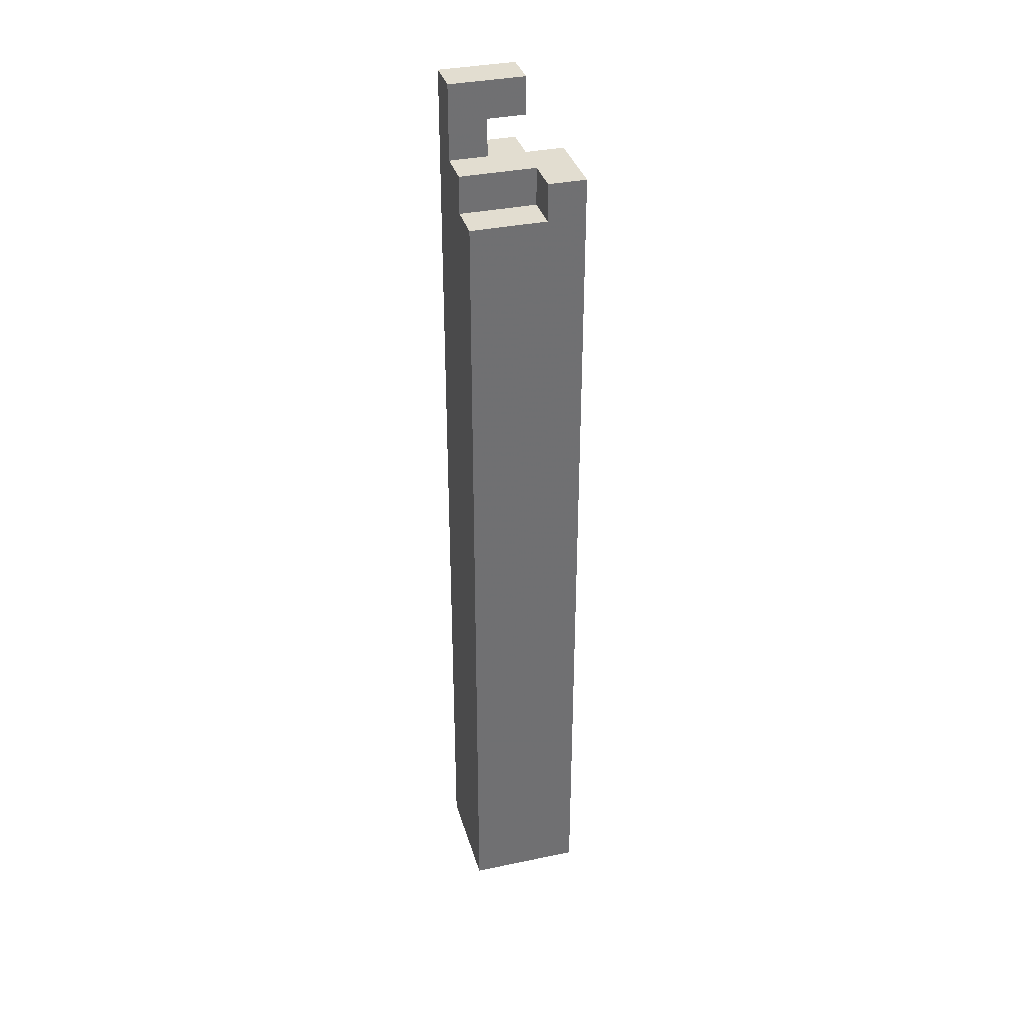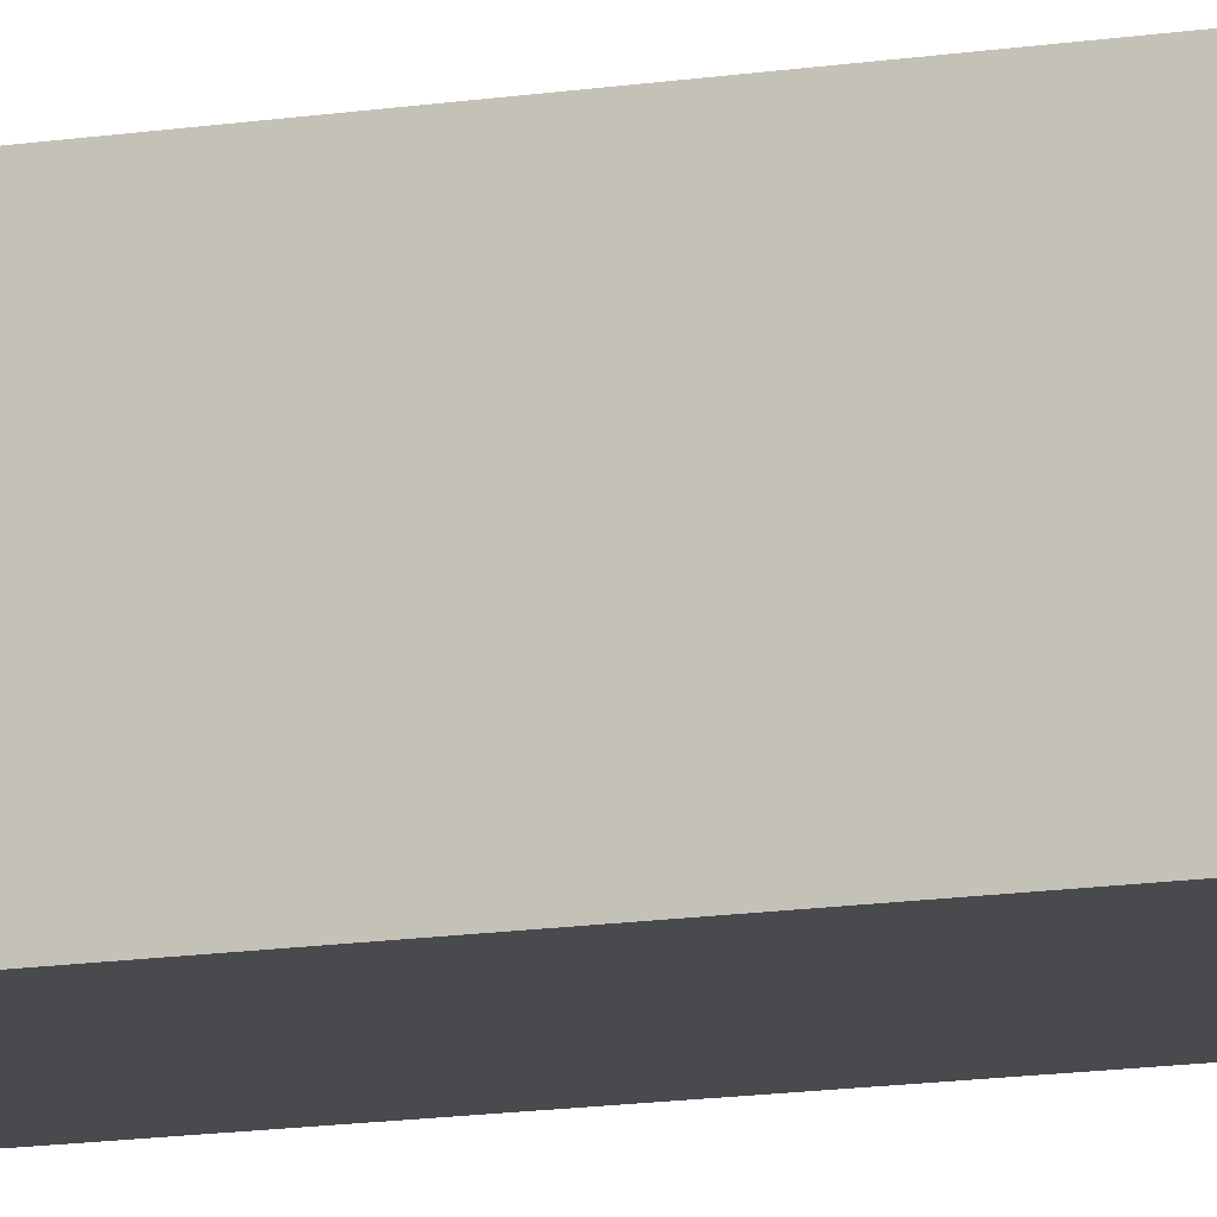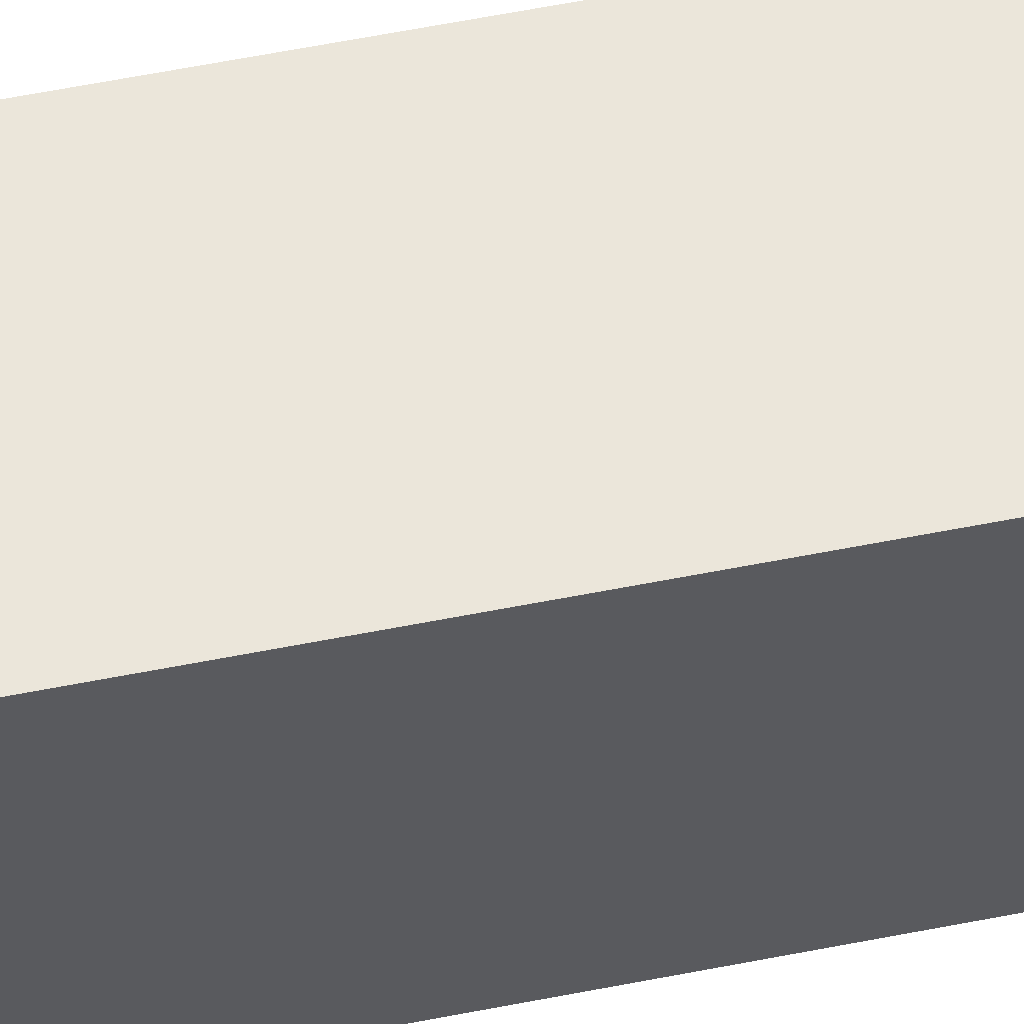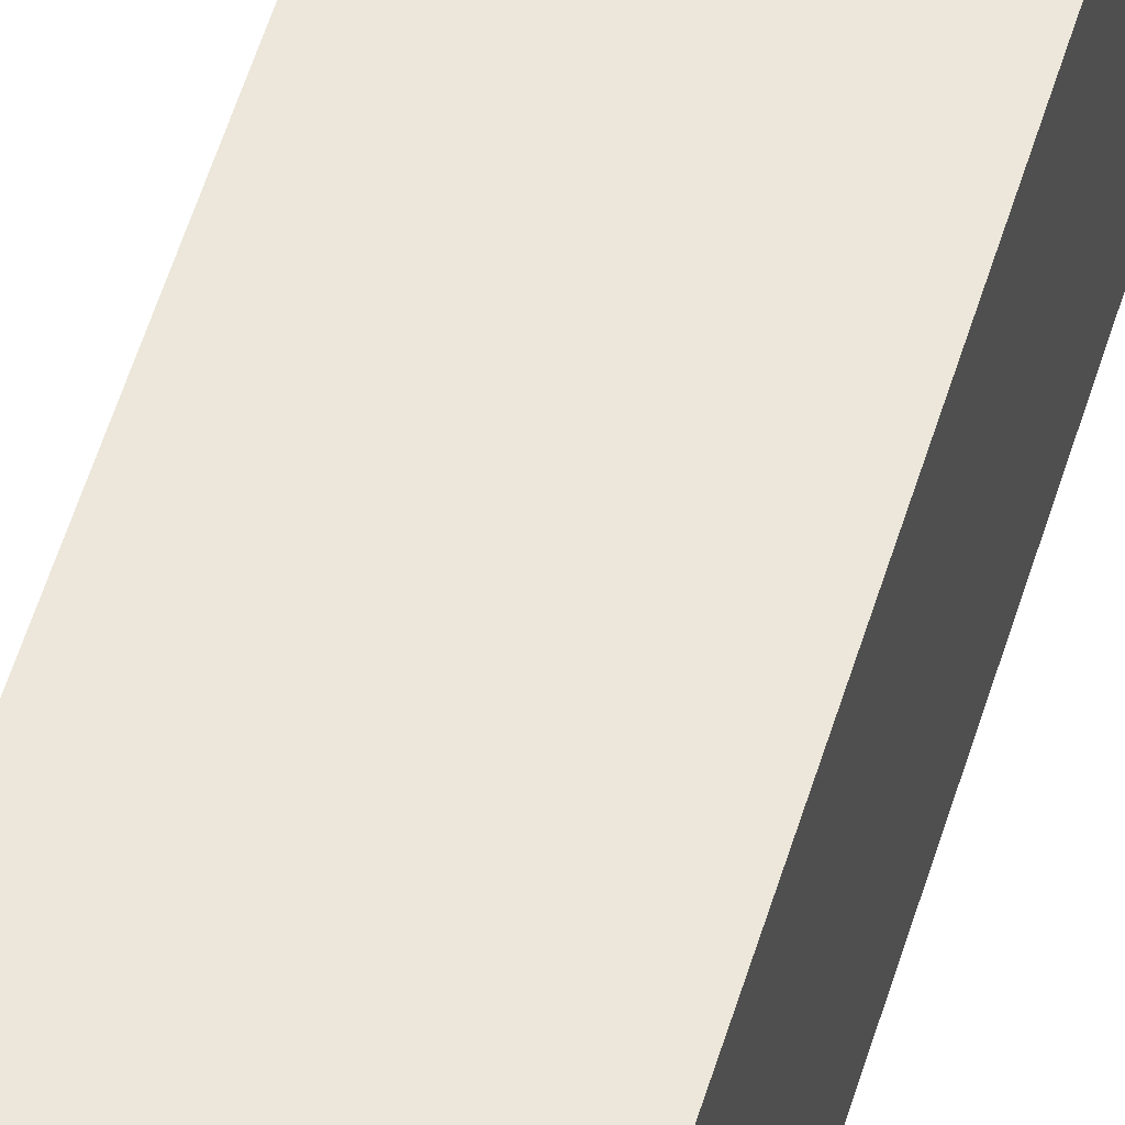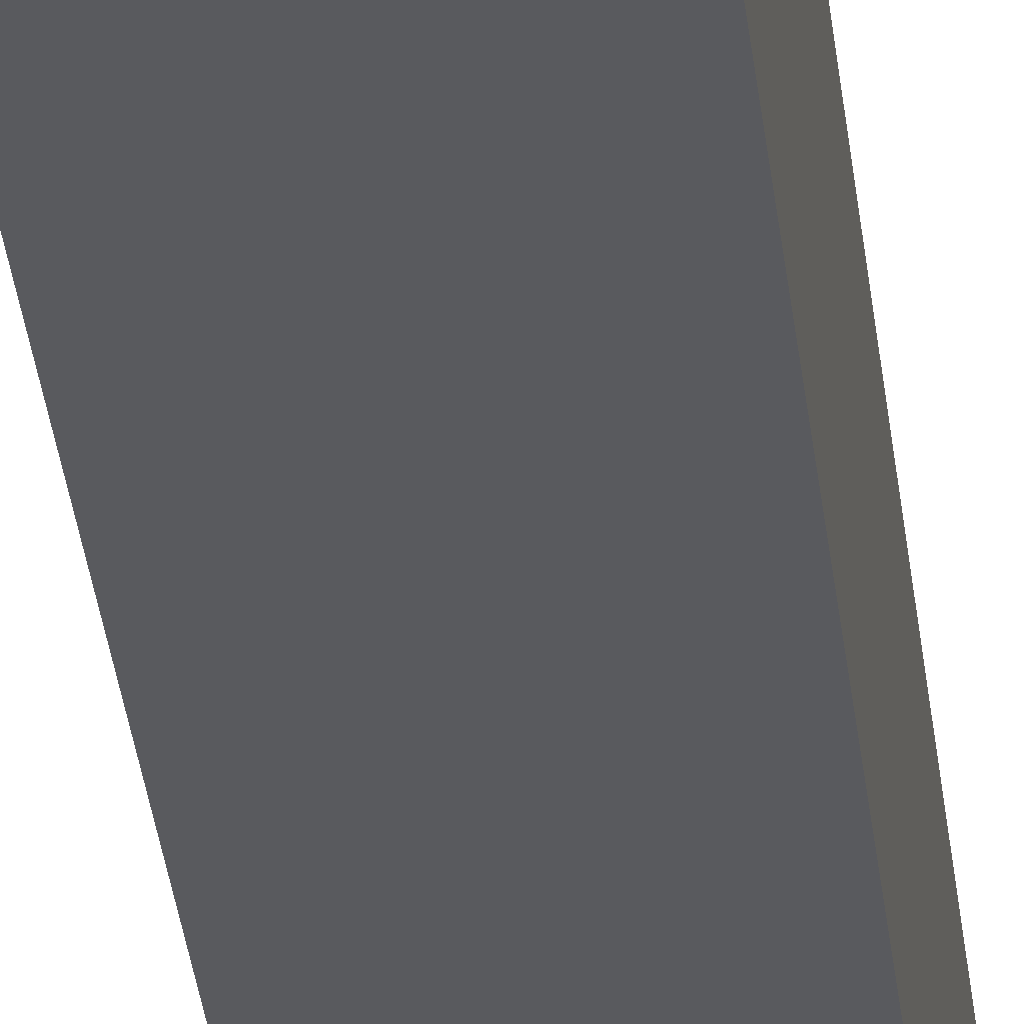
<metadata>
{"format":"obj","ext":"obj","renderer":"f3d","projection":"perspective","resolution":1024,"background":"white","views":[{"elev":35.3,"azim":-15.5,"up":"+Y"},{"elev":-13.4,"azim":109.8,"up":"+Z"},{"elev":54.8,"azim":77.9,"up":"+Z"},{"elev":51.7,"azim":16.0,"up":"+Z"},{"elev":-31.3,"azim":-174.1,"up":"+Z"}]}
</metadata>
<code>
v -0.03 0.03 -0.03
v 0.03 0.03 -0.03
v 0.03 0.03 0.03
v -0.03 0.03 0.03
v -0.03 0.42 -0.03
v -0.03 0.42 0.03
v 0.03 0.42 0.03
v 0.03 0.42 -0.03
v -0.03 -0.03 -0.03
v -0.03 -0.03 -0.01
v -0.03 -0.01 -0.03
v -0.03 -0.01 -0.01
v -0.01 -0.03 -0.03
v -0.01 -0.03 -0.01
v -0.01 -0.01 -0.03
v -0.01 -0.01 -0.01
v -0.03 -0.03 -0.01
v -0.03 -0.03 0.01
v -0.03 -0.01 -0.01
v -0.03 -0.01 0.01
v -0.01 -0.03 -0.01
v -0.01 -0.03 0.01
v -0.01 -0.01 -0.01
v -0.01 -0.01 0.01
v -0.03 -0.03 0.01
v -0.03 -0.03 0.03
v -0.03 -0.01 0.01
v -0.03 -0.01 0.03
v -0.01 -0.03 0.01
v -0.01 -0.03 0.03
v -0.01 -0.01 0.01
v -0.01 -0.01 0.03
v -0.03 -0.01 -0.03
v -0.03 -0.01 -0.01
v -0.03 0.01 -0.03
v -0.03 0.01 -0.01
v -0.01 -0.01 -0.03
v -0.01 -0.01 -0.01
v -0.01 0.01 -0.03
v -0.01 0.01 -0.01
v -0.03 -0.01 -0.01
v -0.03 -0.01 0.01
v -0.03 0.01 -0.01
v -0.03 0.01 0.01
v -0.01 -0.01 -0.01
v -0.01 -0.01 0.01
v -0.01 0.01 -0.01
v -0.01 0.01 0.01
v -0.03 -0.01 0.01
v -0.03 -0.01 0.03
v -0.03 0.01 0.01
v -0.03 0.01 0.03
v -0.01 -0.01 0.01
v -0.01 -0.01 0.03
v -0.01 0.01 0.01
v -0.01 0.01 0.03
v -0.03 0.01 -0.03
v -0.03 0.01 -0.01
v -0.03 0.03 -0.03
v -0.03 0.03 -0.01
v -0.01 0.01 -0.03
v -0.01 0.01 -0.01
v -0.01 0.03 -0.03
v -0.01 0.03 -0.01
v -0.03 0.01 -0.01
v -0.03 0.01 0.01
v -0.03 0.03 -0.01
v -0.03 0.03 0.01
v -0.01 0.01 -0.01
v -0.01 0.01 0.01
v -0.01 0.03 -0.01
v -0.01 0.03 0.01
v -0.03 0.01 0.01
v -0.03 0.01 0.03
v -0.03 0.03 0.01
v -0.03 0.03 0.03
v -0.01 0.01 0.01
v -0.01 0.01 0.03
v -0.01 0.03 0.01
v -0.01 0.03 0.03
v -0.01 -0.03 -0.03
v -0.01 -0.03 -0.01
v -0.01 -0.01 -0.03
v -0.01 -0.01 -0.01
v 0.01 -0.03 -0.03
v 0.01 -0.03 -0.01
v 0.01 -0.01 -0.03
v 0.01 -0.01 -0.01
v -0.01 -0.03 -0.01
v -0.01 -0.03 0.01
v -0.01 -0.01 -0.01
v -0.01 -0.01 0.01
v 0.01 -0.03 -0.01
v 0.01 -0.03 0.01
v 0.01 -0.01 -0.01
v 0.01 -0.01 0.01
v -0.01 -0.03 0.01
v -0.01 -0.03 0.03
v -0.01 -0.01 0.01
v -0.01 -0.01 0.03
v 0.01 -0.03 0.01
v 0.01 -0.03 0.03
v 0.01 -0.01 0.01
v 0.01 -0.01 0.03
v -0.01 -0.01 -0.03
v -0.01 -0.01 -0.01
v -0.01 0.01 -0.03
v -0.01 0.01 -0.01
v 0.01 -0.01 -0.03
v 0.01 -0.01 -0.01
v 0.01 0.01 -0.03
v 0.01 0.01 -0.01
v -0.01 -0.01 -0.01
v -0.01 -0.01 0.01
v -0.01 0.01 -0.01
v -0.01 0.01 0.01
v 0.01 -0.01 -0.01
v 0.01 -0.01 0.01
v 0.01 0.01 -0.01
v 0.01 0.01 0.01
v -0.01 -0.01 0.01
v -0.01 -0.01 0.03
v -0.01 0.01 0.01
v -0.01 0.01 0.03
v 0.01 -0.01 0.01
v 0.01 -0.01 0.03
v 0.01 0.01 0.01
v 0.01 0.01 0.03
v -0.01 0.01 -0.03
v -0.01 0.01 -0.01
v -0.01 0.03 -0.03
v -0.01 0.03 -0.01
v 0.01 0.01 -0.03
v 0.01 0.01 -0.01
v 0.01 0.03 -0.03
v 0.01 0.03 -0.01
v -0.01 0.01 -0.01
v -0.01 0.01 0.01
v -0.01 0.03 -0.01
v -0.01 0.03 0.01
v 0.01 0.01 -0.01
v 0.01 0.01 0.01
v 0.01 0.03 -0.01
v 0.01 0.03 0.01
v -0.01 0.01 0.01
v -0.01 0.01 0.03
v -0.01 0.03 0.01
v -0.01 0.03 0.03
v 0.01 0.01 0.01
v 0.01 0.01 0.03
v 0.01 0.03 0.01
v 0.01 0.03 0.03
v 0.01 -0.03 -0.03
v 0.01 -0.03 -0.01
v 0.01 -0.01 -0.03
v 0.01 -0.01 -0.01
v 0.03 -0.03 -0.03
v 0.03 -0.03 -0.01
v 0.03 -0.01 -0.03
v 0.03 -0.01 -0.01
v 0.01 -0.03 -0.01
v 0.01 -0.03 0.01
v 0.01 -0.01 -0.01
v 0.01 -0.01 0.01
v 0.03 -0.03 -0.01
v 0.03 -0.03 0.01
v 0.03 -0.01 -0.01
v 0.03 -0.01 0.01
v 0.01 -0.03 0.01
v 0.01 -0.03 0.03
v 0.01 -0.01 0.01
v 0.01 -0.01 0.03
v 0.03 -0.03 0.01
v 0.03 -0.03 0.03
v 0.03 -0.01 0.01
v 0.03 -0.01 0.03
v 0.01 -0.01 -0.03
v 0.01 -0.01 -0.01
v 0.01 0.01 -0.03
v 0.01 0.01 -0.01
v 0.03 -0.01 -0.03
v 0.03 -0.01 -0.01
v 0.03 0.01 -0.03
v 0.03 0.01 -0.01
v 0.01 -0.01 -0.01
v 0.01 -0.01 0.01
v 0.01 0.01 -0.01
v 0.01 0.01 0.01
v 0.03 -0.01 -0.01
v 0.03 -0.01 0.01
v 0.03 0.01 -0.01
v 0.03 0.01 0.01
v 0.01 -0.01 0.01
v 0.01 -0.01 0.03
v 0.01 0.01 0.01
v 0.01 0.01 0.03
v 0.03 -0.01 0.01
v 0.03 -0.01 0.03
v 0.03 0.01 0.01
v 0.03 0.01 0.03
v 0.01 0.01 -0.03
v 0.01 0.01 -0.01
v 0.01 0.03 -0.03
v 0.01 0.03 -0.01
v 0.03 0.01 -0.03
v 0.03 0.01 -0.01
v 0.03 0.03 -0.03
v 0.03 0.03 -0.01
v 0.01 0.01 -0.01
v 0.01 0.01 0.01
v 0.01 0.03 -0.01
v 0.01 0.03 0.01
v 0.03 0.01 -0.01
v 0.03 0.01 0.01
v 0.03 0.03 -0.01
v 0.03 0.03 0.01
v 0.01 0.01 0.01
v 0.01 0.01 0.03
v 0.01 0.03 0.01
v 0.01 0.03 0.03
v 0.03 0.01 0.01
v 0.03 0.01 0.03
v 0.03 0.03 0.01
v 0.03 0.03 0.03
v -0.03 0.42 -0.03
v -0.03 0.42 -0.01
v -0.03 0.44 -0.03
v -0.03 0.44 -0.01
v -0.01 0.42 -0.03
v -0.01 0.42 -0.01
v -0.01 0.44 -0.03
v -0.01 0.44 -0.01
v -0.03 0.42 -0.01
v -0.03 0.42 0.01
v -0.03 0.44 -0.01
v -0.03 0.44 0.01
v -0.01 0.42 -0.01
v -0.01 0.42 0.01
v -0.01 0.44 -0.01
v -0.01 0.44 0.01
v -0.03 0.44 -0.03
v -0.03 0.44 -0.01
v -0.03 0.46 -0.03
v -0.03 0.46 -0.01
v -0.01 0.44 -0.03
v -0.01 0.44 -0.01
v -0.01 0.46 -0.03
v -0.01 0.46 -0.01
v -0.03 0.46 -0.03
v -0.03 0.46 -0.01
v -0.03 0.48 -0.03
v -0.03 0.48 -0.01
v -0.01 0.46 -0.03
v -0.01 0.46 -0.01
v -0.01 0.48 -0.03
v -0.01 0.48 -0.01
v -0.01 0.42 -0.03
v -0.01 0.42 -0.01
v -0.01 0.44 -0.03
v -0.01 0.44 -0.01
v 0.01 0.42 -0.03
v 0.01 0.42 -0.01
v 0.01 0.44 -0.03
v 0.01 0.44 -0.01
v -0.01 0.42 -0.01
v -0.01 0.42 0.01
v -0.01 0.44 -0.01
v -0.01 0.44 0.01
v 0.01 0.42 -0.01
v 0.01 0.42 0.01
v 0.01 0.44 -0.01
v 0.01 0.44 0.01
v -0.01 0.46 -0.03
v -0.01 0.46 -0.01
v -0.01 0.48 -0.03
v -0.01 0.48 -0.01
v 0.01 0.46 -0.03
v 0.01 0.46 -0.01
v 0.01 0.48 -0.03
v 0.01 0.48 -0.01
v 0.01 0.42 -0.01
v 0.01 0.42 0.01
v 0.01 0.44 -0.01
v 0.01 0.44 0.01
v 0.03 0.42 -0.01
v 0.03 0.42 0.01
v 0.03 0.44 -0.01
v 0.03 0.44 0.01
v 0.01 0.42 0.01
v 0.01 0.42 0.03
v 0.01 0.44 0.01
v 0.01 0.44 0.03
v 0.03 0.42 0.01
v 0.03 0.42 0.03
v 0.03 0.44 0.01
v 0.03 0.44 0.03
f 1 2 3
f 3 4 1
f 5 6 7
f 7 8 5
f 2 1 5
f 5 8 2
f 3 2 8
f 8 7 3
f 4 3 7
f 7 6 4
f 1 4 6
f 6 5 1
f 9 15 13
f 9 11 15
f 9 12 11
f 9 10 12
f 11 16 15
f 11 12 16
f 13 15 16
f 13 16 14
f 9 13 14
f 9 14 10
f 10 14 16
f 10 16 12
f 17 23 21
f 17 19 23
f 17 20 19
f 17 18 20
f 19 24 23
f 19 20 24
f 21 23 24
f 21 24 22
f 17 21 22
f 17 22 18
f 18 22 24
f 18 24 20
f 25 31 29
f 25 27 31
f 25 28 27
f 25 26 28
f 27 32 31
f 27 28 32
f 29 31 32
f 29 32 30
f 25 29 30
f 25 30 26
f 26 30 32
f 26 32 28
f 33 39 37
f 33 35 39
f 33 36 35
f 33 34 36
f 35 40 39
f 35 36 40
f 37 39 40
f 37 40 38
f 33 37 38
f 33 38 34
f 34 38 40
f 34 40 36
f 41 47 45
f 41 43 47
f 41 44 43
f 41 42 44
f 43 48 47
f 43 44 48
f 45 47 48
f 45 48 46
f 41 45 46
f 41 46 42
f 42 46 48
f 42 48 44
f 49 55 53
f 49 51 55
f 49 52 51
f 49 50 52
f 51 56 55
f 51 52 56
f 53 55 56
f 53 56 54
f 49 53 54
f 49 54 50
f 50 54 56
f 50 56 52
f 57 63 61
f 57 59 63
f 57 60 59
f 57 58 60
f 59 64 63
f 59 60 64
f 61 63 64
f 61 64 62
f 57 61 62
f 57 62 58
f 58 62 64
f 58 64 60
f 65 71 69
f 65 67 71
f 65 68 67
f 65 66 68
f 67 72 71
f 67 68 72
f 69 71 72
f 69 72 70
f 65 69 70
f 65 70 66
f 66 70 72
f 66 72 68
f 73 79 77
f 73 75 79
f 73 76 75
f 73 74 76
f 75 80 79
f 75 76 80
f 77 79 80
f 77 80 78
f 73 77 78
f 73 78 74
f 74 78 80
f 74 80 76
f 81 87 85
f 81 83 87
f 81 84 83
f 81 82 84
f 83 88 87
f 83 84 88
f 85 87 88
f 85 88 86
f 81 85 86
f 81 86 82
f 82 86 88
f 82 88 84
f 89 95 93
f 89 91 95
f 89 92 91
f 89 90 92
f 91 96 95
f 91 92 96
f 93 95 96
f 93 96 94
f 89 93 94
f 89 94 90
f 90 94 96
f 90 96 92
f 97 103 101
f 97 99 103
f 97 100 99
f 97 98 100
f 99 104 103
f 99 100 104
f 101 103 104
f 101 104 102
f 97 101 102
f 97 102 98
f 98 102 104
f 98 104 100
f 105 111 109
f 105 107 111
f 105 108 107
f 105 106 108
f 107 112 111
f 107 108 112
f 109 111 112
f 109 112 110
f 105 109 110
f 105 110 106
f 106 110 112
f 106 112 108
f 113 119 117
f 113 115 119
f 113 116 115
f 113 114 116
f 115 120 119
f 115 116 120
f 117 119 120
f 117 120 118
f 113 117 118
f 113 118 114
f 114 118 120
f 114 120 116
f 121 127 125
f 121 123 127
f 121 124 123
f 121 122 124
f 123 128 127
f 123 124 128
f 125 127 128
f 125 128 126
f 121 125 126
f 121 126 122
f 122 126 128
f 122 128 124
f 129 135 133
f 129 131 135
f 129 132 131
f 129 130 132
f 131 136 135
f 131 132 136
f 133 135 136
f 133 136 134
f 129 133 134
f 129 134 130
f 130 134 136
f 130 136 132
f 137 143 141
f 137 139 143
f 137 140 139
f 137 138 140
f 139 144 143
f 139 140 144
f 141 143 144
f 141 144 142
f 137 141 142
f 137 142 138
f 138 142 144
f 138 144 140
f 145 151 149
f 145 147 151
f 145 148 147
f 145 146 148
f 147 152 151
f 147 148 152
f 149 151 152
f 149 152 150
f 145 149 150
f 145 150 146
f 146 150 152
f 146 152 148
f 153 159 157
f 153 155 159
f 153 156 155
f 153 154 156
f 155 160 159
f 155 156 160
f 157 159 160
f 157 160 158
f 153 157 158
f 153 158 154
f 154 158 160
f 154 160 156
f 161 167 165
f 161 163 167
f 161 164 163
f 161 162 164
f 163 168 167
f 163 164 168
f 165 167 168
f 165 168 166
f 161 165 166
f 161 166 162
f 162 166 168
f 162 168 164
f 169 175 173
f 169 171 175
f 169 172 171
f 169 170 172
f 171 176 175
f 171 172 176
f 173 175 176
f 173 176 174
f 169 173 174
f 169 174 170
f 170 174 176
f 170 176 172
f 177 183 181
f 177 179 183
f 177 180 179
f 177 178 180
f 179 184 183
f 179 180 184
f 181 183 184
f 181 184 182
f 177 181 182
f 177 182 178
f 178 182 184
f 178 184 180
f 185 191 189
f 185 187 191
f 185 188 187
f 185 186 188
f 187 192 191
f 187 188 192
f 189 191 192
f 189 192 190
f 185 189 190
f 185 190 186
f 186 190 192
f 186 192 188
f 193 199 197
f 193 195 199
f 193 196 195
f 193 194 196
f 195 200 199
f 195 196 200
f 197 199 200
f 197 200 198
f 193 197 198
f 193 198 194
f 194 198 200
f 194 200 196
f 201 207 205
f 201 203 207
f 201 204 203
f 201 202 204
f 203 208 207
f 203 204 208
f 205 207 208
f 205 208 206
f 201 205 206
f 201 206 202
f 202 206 208
f 202 208 204
f 209 215 213
f 209 211 215
f 209 212 211
f 209 210 212
f 211 216 215
f 211 212 216
f 213 215 216
f 213 216 214
f 209 213 214
f 209 214 210
f 210 214 216
f 210 216 212
f 217 223 221
f 217 219 223
f 217 220 219
f 217 218 220
f 219 224 223
f 219 220 224
f 221 223 224
f 221 224 222
f 217 221 222
f 217 222 218
f 218 222 224
f 218 224 220
f 225 231 229
f 225 227 231
f 225 228 227
f 225 226 228
f 227 232 231
f 227 228 232
f 229 231 232
f 229 232 230
f 225 229 230
f 225 230 226
f 226 230 232
f 226 232 228
f 233 239 237
f 233 235 239
f 233 236 235
f 233 234 236
f 235 240 239
f 235 236 240
f 237 239 240
f 237 240 238
f 233 237 238
f 233 238 234
f 234 238 240
f 234 240 236
f 241 247 245
f 241 243 247
f 241 244 243
f 241 242 244
f 243 248 247
f 243 244 248
f 245 247 248
f 245 248 246
f 241 245 246
f 241 246 242
f 242 246 248
f 242 248 244
f 249 255 253
f 249 251 255
f 249 252 251
f 249 250 252
f 251 256 255
f 251 252 256
f 253 255 256
f 253 256 254
f 249 253 254
f 249 254 250
f 250 254 256
f 250 256 252
f 257 263 261
f 257 259 263
f 257 260 259
f 257 258 260
f 259 264 263
f 259 260 264
f 261 263 264
f 261 264 262
f 257 261 262
f 257 262 258
f 258 262 264
f 258 264 260
f 265 271 269
f 265 267 271
f 265 268 267
f 265 266 268
f 267 272 271
f 267 268 272
f 269 271 272
f 269 272 270
f 265 269 270
f 265 270 266
f 266 270 272
f 266 272 268
f 273 279 277
f 273 275 279
f 273 276 275
f 273 274 276
f 275 280 279
f 275 276 280
f 277 279 280
f 277 280 278
f 273 277 278
f 273 278 274
f 274 278 280
f 274 280 276
f 281 287 285
f 281 283 287
f 281 284 283
f 281 282 284
f 283 288 287
f 283 284 288
f 285 287 288
f 285 288 286
f 281 285 286
f 281 286 282
f 282 286 288
f 282 288 284
f 289 295 293
f 289 291 295
f 289 292 291
f 289 290 292
f 291 296 295
f 291 292 296
f 293 295 296
f 293 296 294
f 289 293 294
f 289 294 290
f 290 294 296
f 290 296 292

</code>
